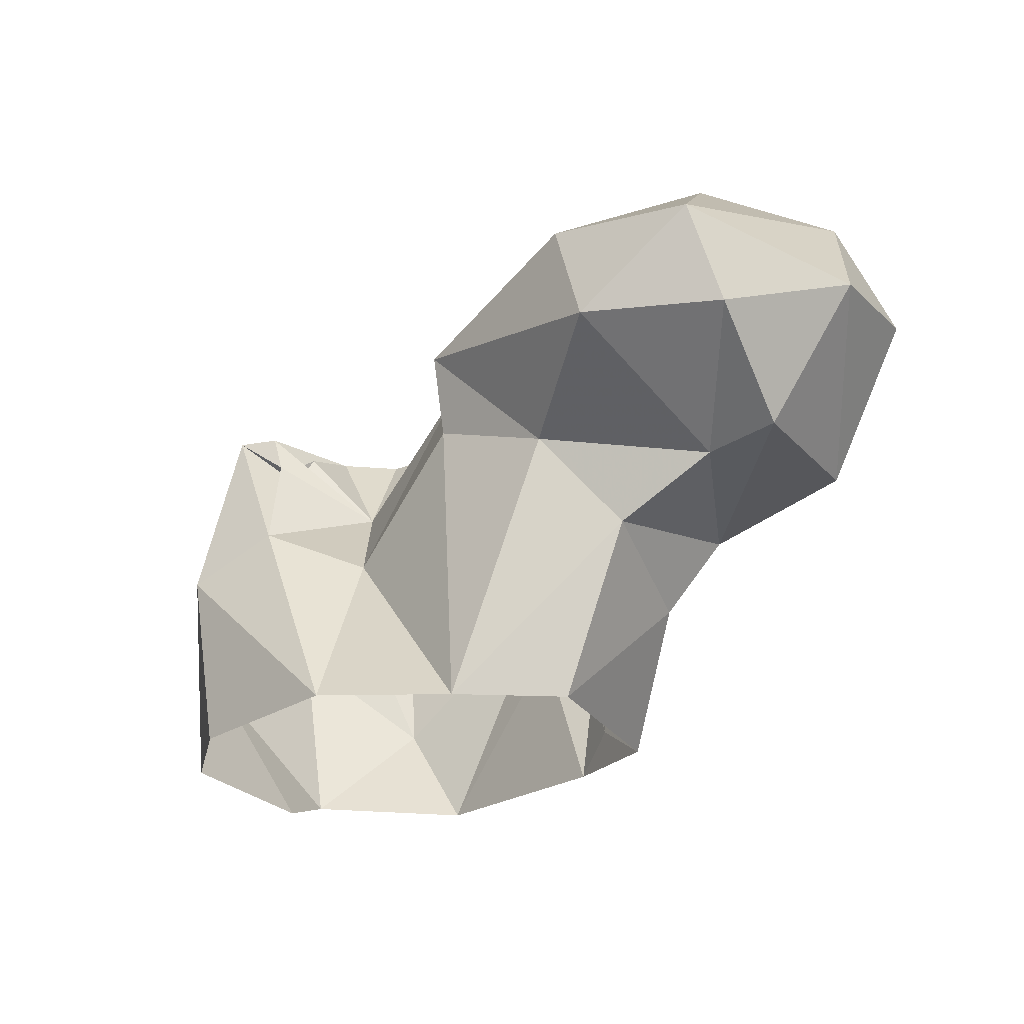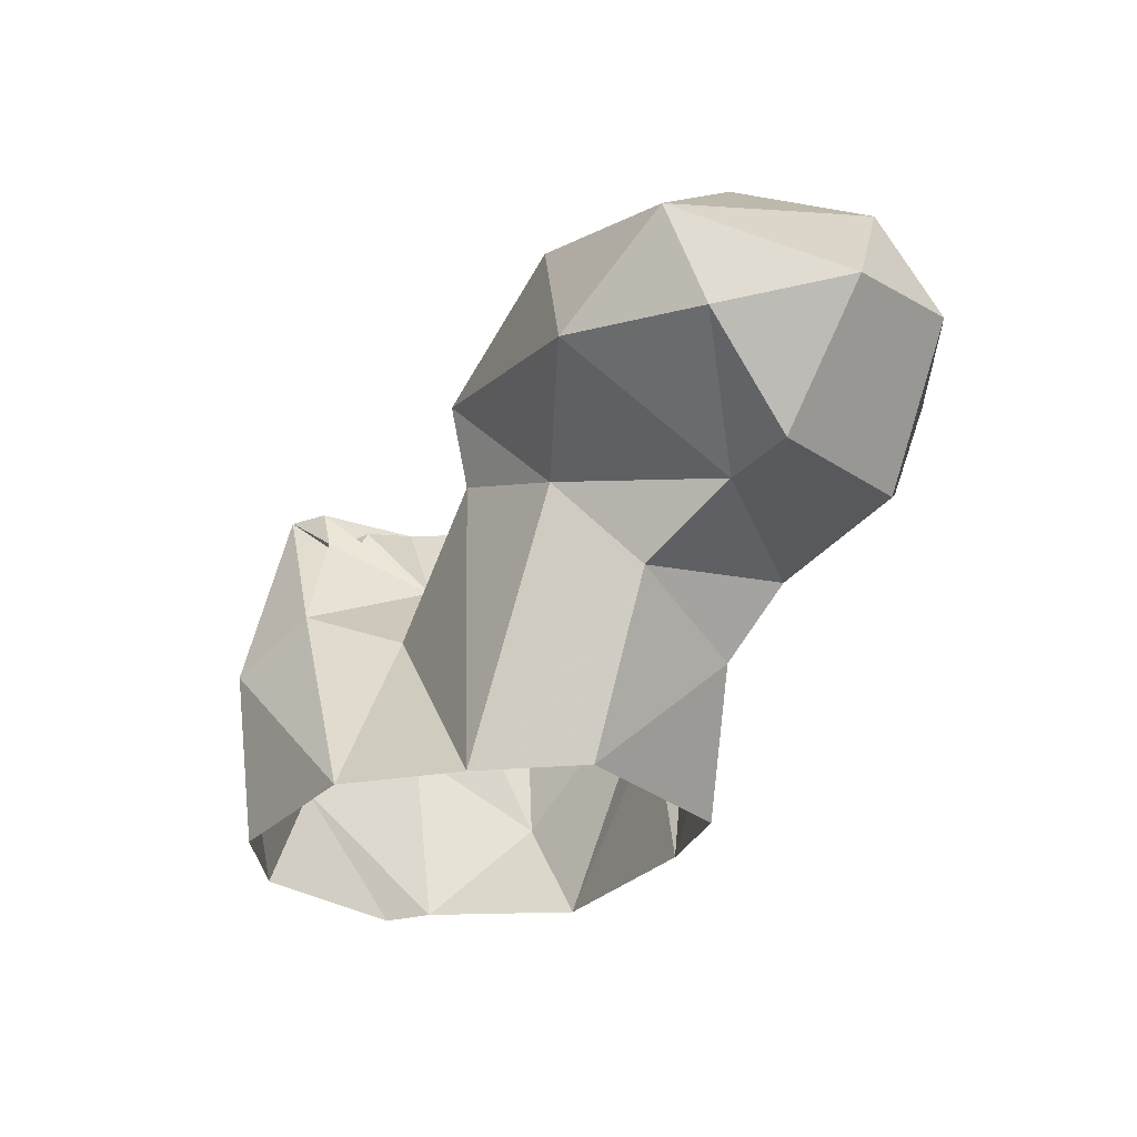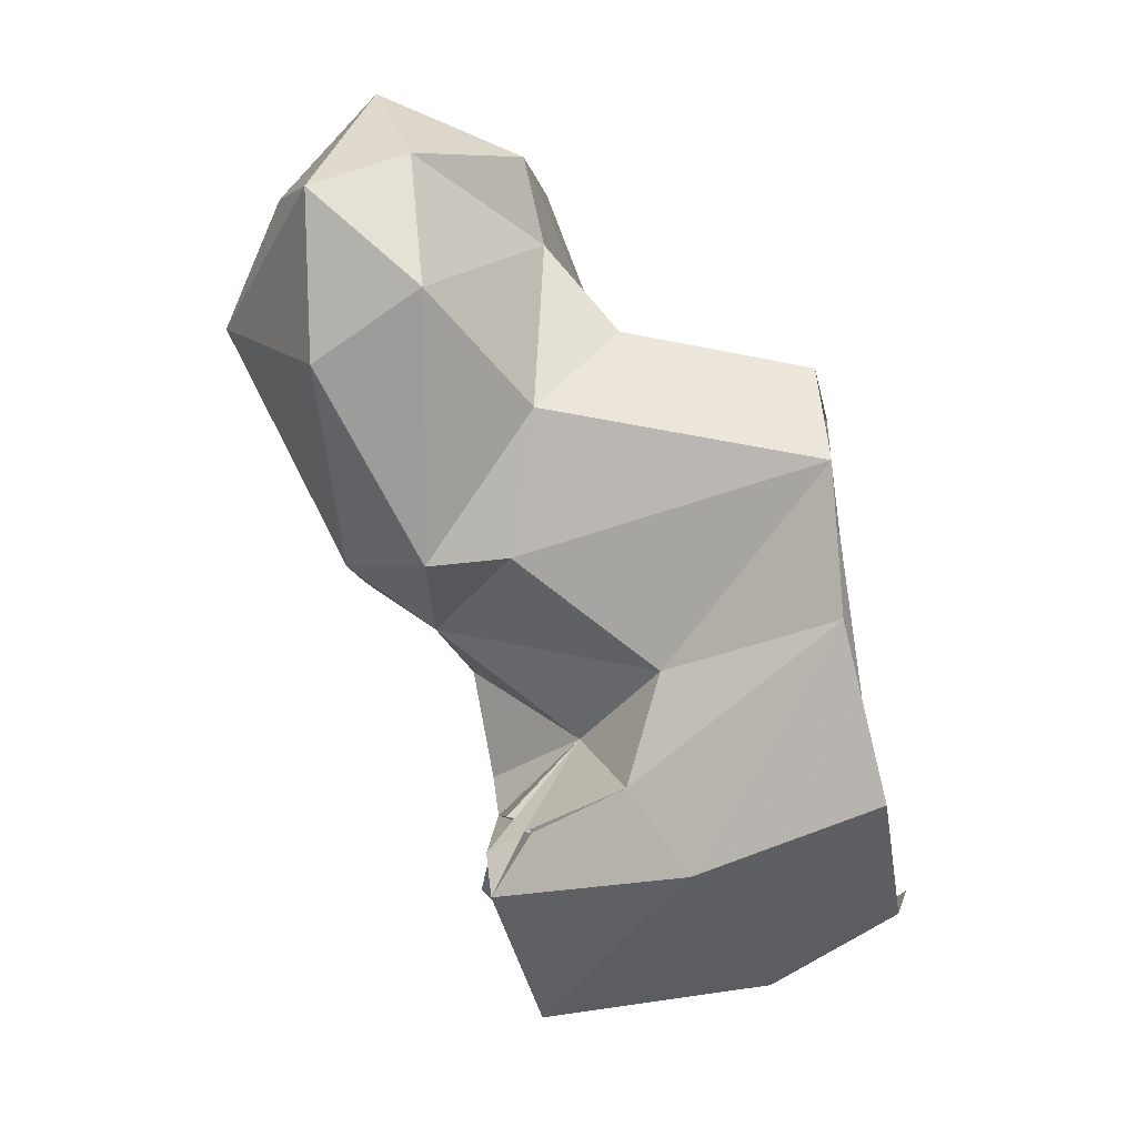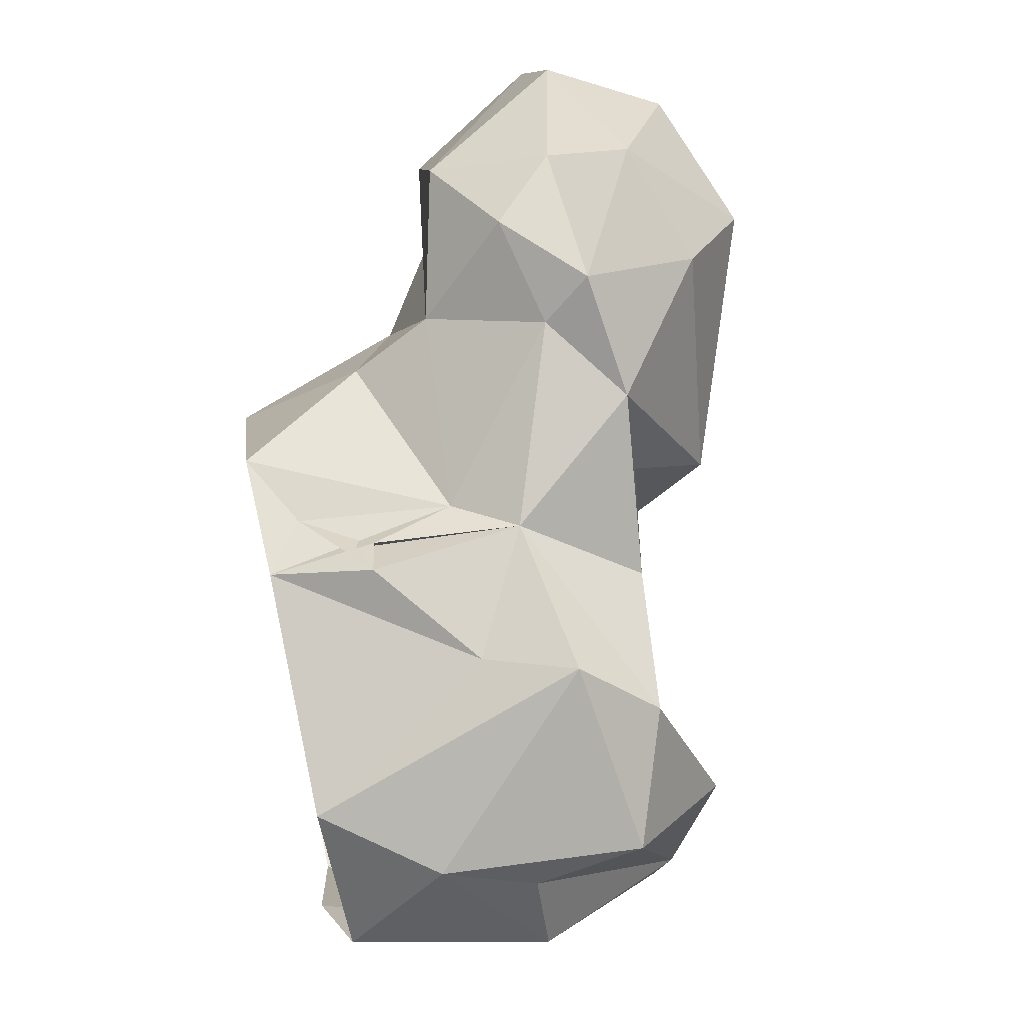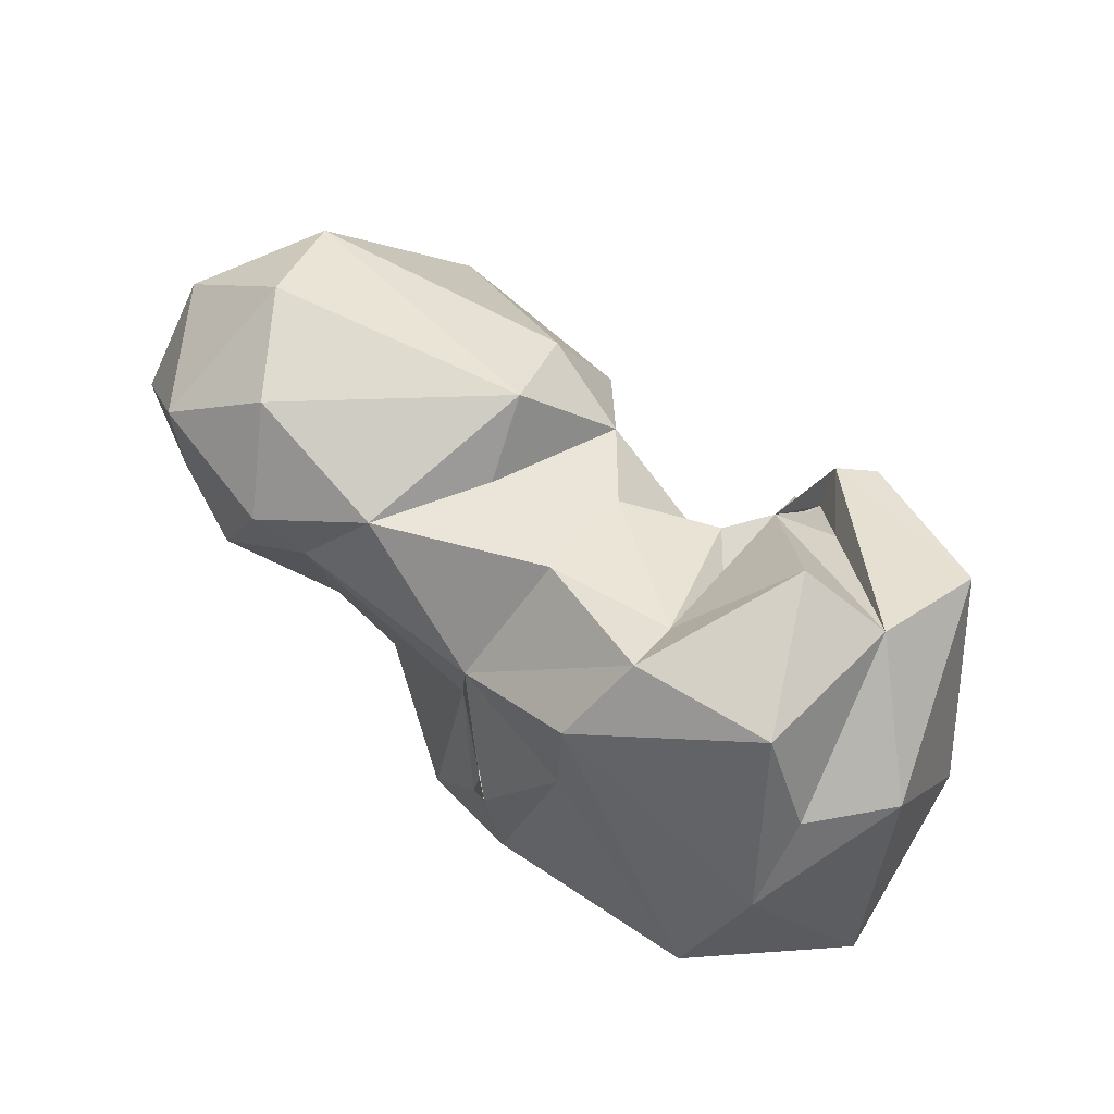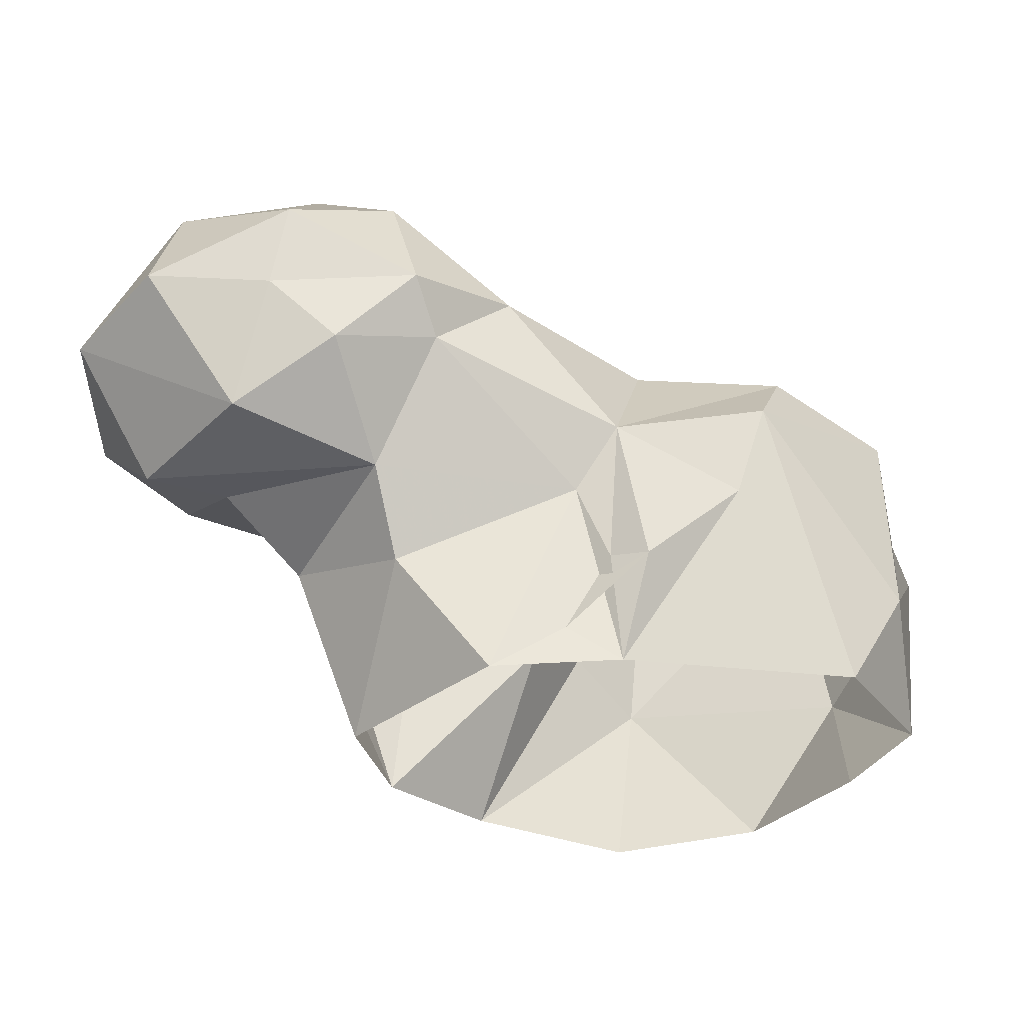
<metadata>
{"format":"obj","ext":"obj","renderer":"f3d","projection":"perspective","resolution":1024,"background":"white","views":[{"elev":-25.2,"azim":70.2,"up":"+Z"},{"elev":-26.4,"azim":81.9,"up":"+Z"},{"elev":-55.8,"azim":103.7,"up":"+Y"},{"elev":60.4,"azim":-98.7,"up":"+Y"},{"elev":37.8,"azim":-119.0,"up":"+Z"},{"elev":55.1,"azim":179.0,"up":"+Y"}]}
</metadata>
<code>
v 61.56 168.7 1.323
v 47.52 170.9 2.405
v 75.96 175.7 1.74
v 39.02 182.9 1.73
v 84.6 186.2 0.2013
v 33.23 187.6 4.421
v 87.6 196.5 0.1773
v 40.77 201.5 2.922
v 62.77 207.9 1.386
v 74.88 208.9 0.3485
v 67.84 208.3 4.639
v 83.41 208.9 11.94
v 59.38 166.9 18.43
v 70.06 181.5 18.16
v 93.23 200 16.09
v 34.85 198 13.53
v 50.94 208.3 19.64
v 60.1 211.1 10.94
v 66.48 209.8 18.95
v 38.4 174.4 15.18
v 92.06 192.1 23.94
v 81.5 186.1 28.57
v 64.15 208.5 10.47
v 63.55 209.9 11.36
v 31.04 185.9 22.94
v 63.83 208.9 11.39
v 65.23 172.7 22.44
v 62.41 211.5 24.93
v 48.05 209.6 28.15
v 85.17 213.8 19.23
v 33.99 194.2 22.24
v 99.84 206.2 21.21
v 107.1 209.2 21.28
v 97.84 220.4 21.55
v 40.91 172.8 35.79
v 62.23 184.5 27.17
v 79.38 219.2 29.94
v 88.46 223.4 26.9
v 34.81 197.3 32.2
v 112.9 201.9 29.45
v 113.7 214.3 33.06
v 57.51 171.1 36.19
v 73.26 189.8 37.67
v 105.9 191 29.82
v 45.49 204.1 35.42
v 94.59 224.6 32.47
v 83.47 184.4 35.53
v 81.15 223.2 34.13
v 106.1 223.4 34.38
v 38.06 184 36.34
v 64.55 194.5 36.66
v 72.46 215.6 36.66
v 60.23 175.3 31.98
v 54.12 177.8 33.42
v 61 175.7 32.25
v 60.08 177.2 32.14
v 113.7 198.2 38.14
v 61.05 174.6 32.44
v 59.97 174.1 36.07
v 56.7 182.8 36.03
v 60 178.4 34.33
v 101.4 190.4 40.73
v 59.5 204.3 36.26
v 56.6 188.6 36.69
v 51.64 191.3 33.37
v 48.65 198.7 34.91
v 43.04 189.2 41.44
v 92.93 226.2 39.83
v 71.3 203.9 37.73
v 83.53 220.6 44.67
v 104.1 218.6 45.44
v 73 200 44.95
v 80.12 192.2 44.07
v 97.94 207.3 51.25
v 91.46 215.2 50.82
f 72 73 74
f 68 75 71
f 70 72 75
f 62 74 73
f 57 71 74
f 49 68 71
f 52 72 70
f 43 72 69
f 52 69 72
f 71 75 74
f 50 60 67
f 45 67 66
f 46 68 49
f 48 52 70
f 43 69 51
f 43 73 72
f 41 71 57
f 41 49 71
f 51 66 64
f 60 64 65
f 50 54 60
f 35 42 59
f 35 59 50
f 46 48 68
f 39 67 45
f 64 66 65
f 44 62 47
f 22 47 43
f 36 64 60
f 60 65 66
f 55 60 59
f 55 61 60
f 53 59 60
f 42 58 59
f 38 48 46
f 28 45 63
f 51 69 63
f 30 33 32
f 29 39 45
f 40 41 57
f 36 43 51
f 36 60 61
f 10 19 12
f 28 52 37
f 5 22 14
f 25 35 50
f 21 32 44
f 54 56 60
f 39 50 67
f 36 51 64
f 55 56 61
f 53 60 56
f 40 57 44
f 27 58 55
f 9 17 18
f 36 53 55
f 36 54 53
f 34 46 49
f 53 56 58
f 31 50 39
f 28 63 52
f 21 44 47
f 19 28 37
f 1 3 13
f 21 47 22
f 13 42 35
f 5 21 22
f 8 16 29
f 13 35 20
f 30 37 38
f 34 49 41
f 16 31 39
f 27 55 53
f 33 34 41
f 32 33 40
f 15 32 21
f 30 38 34
f 10 11 19
f 53 54 59
f 6 20 25
f 6 25 16
f 37 52 48
f 2 13 20
f 12 30 15
f 5 7 15
f 15 30 32
f 36 55 59
f 9 19 26
f 19 24 28
f 12 19 30
f 42 53 58
f 47 62 73
f 11 26 19
f 1 13 2
f 36 56 54
f 18 23 24
f 17 29 28
f 57 74 62
f 51 63 66
f 8 29 17
f 11 23 18
f 18 28 26
f 30 34 33
f 11 18 26
f 36 61 56
f 25 50 31
f 17 28 18
f 8 17 9
f 60 66 67
f 37 48 38
f 52 63 69
f 14 43 36
f 9 26 23
f 32 40 44
f 9 23 11
f 45 66 63
f 27 36 58
f 20 35 25
f 23 26 24
f 19 37 30
f 5 15 21
f 16 25 31
f 14 22 43
f 43 47 73
f 14 36 27
f 50 59 54
f 24 26 28
f 4 20 6
f 72 74 75
f 55 58 56
f 28 29 45
f 13 27 42
f 48 70 68
f 7 10 12
f 44 57 62
f 2 20 4
f 6 16 8
f 68 70 75
f 27 53 42
f 7 12 15
f 9 11 10
f 3 5 14
f 16 39 29
f 3 14 27
f 9 18 24
f 9 24 19
f 36 59 58
f 33 41 40
f 3 27 13
f 34 38 46

</code>
